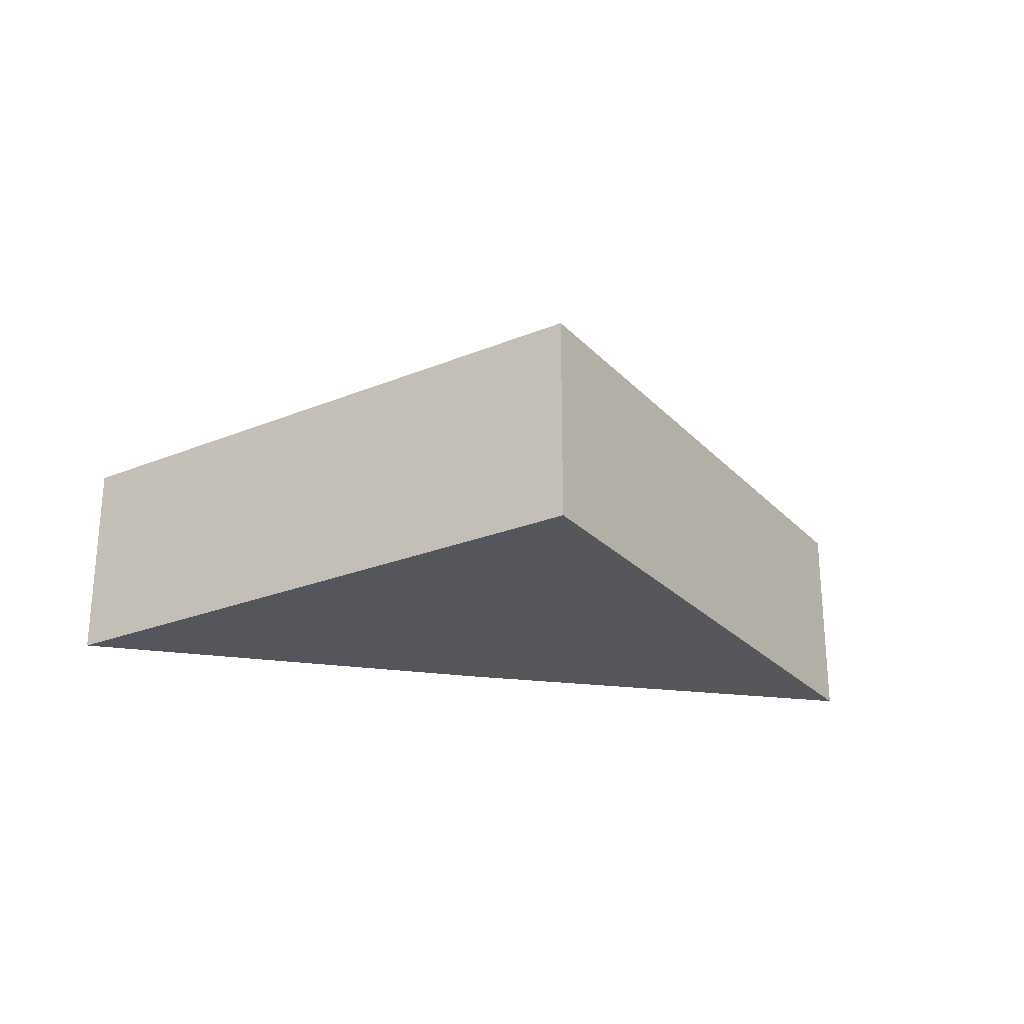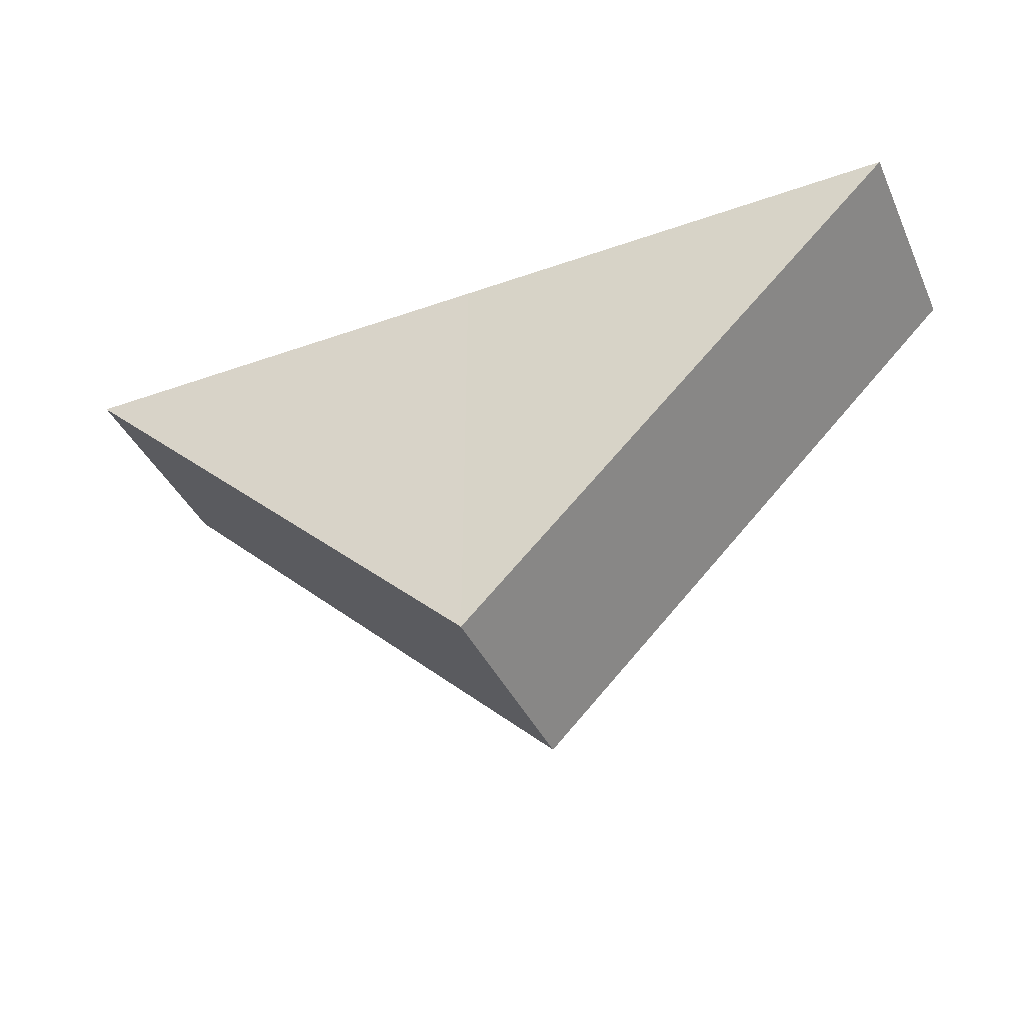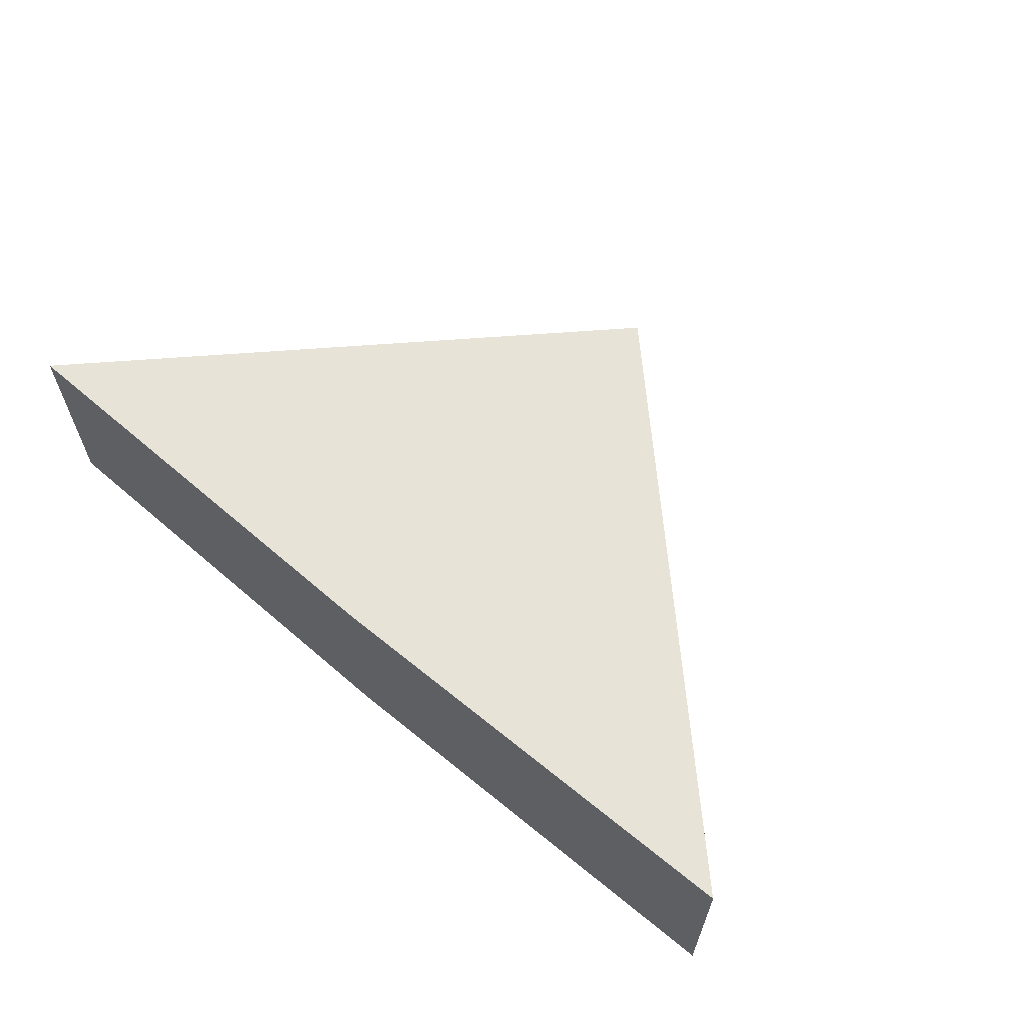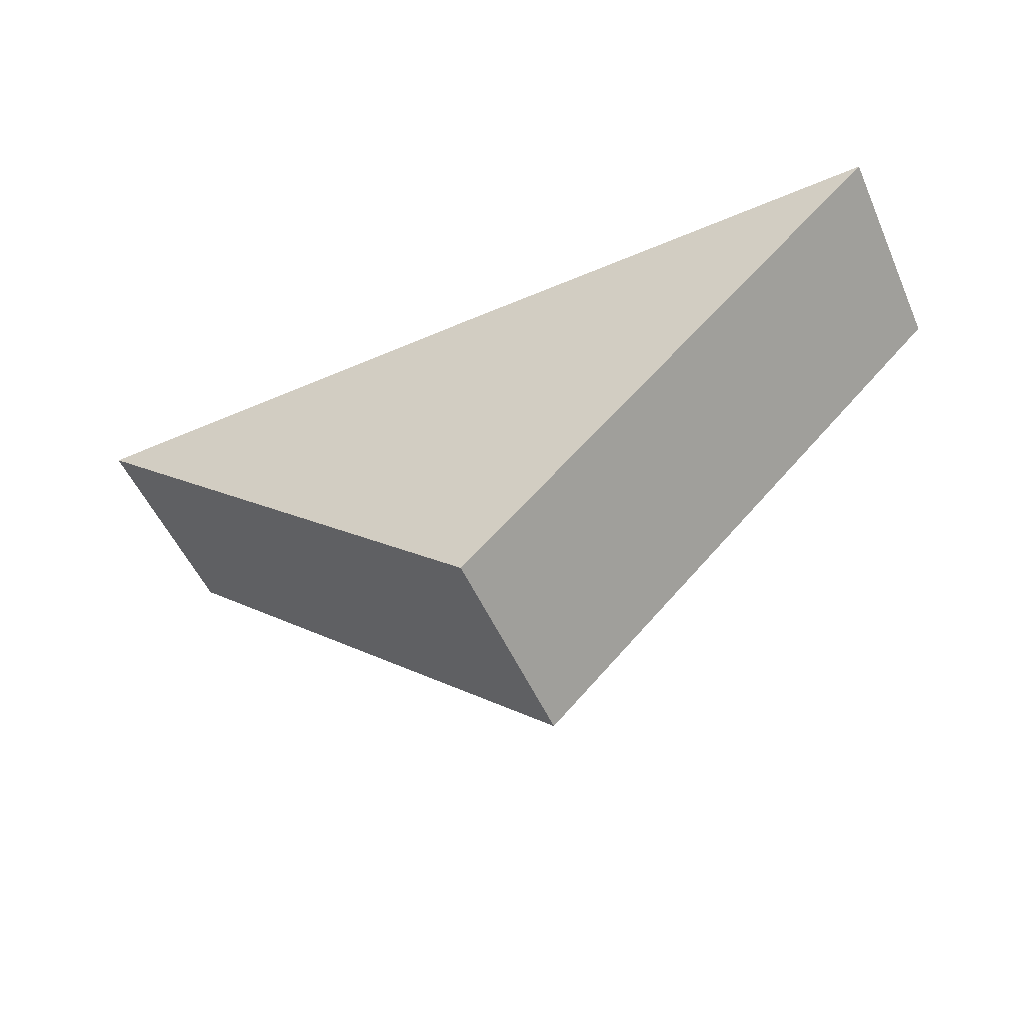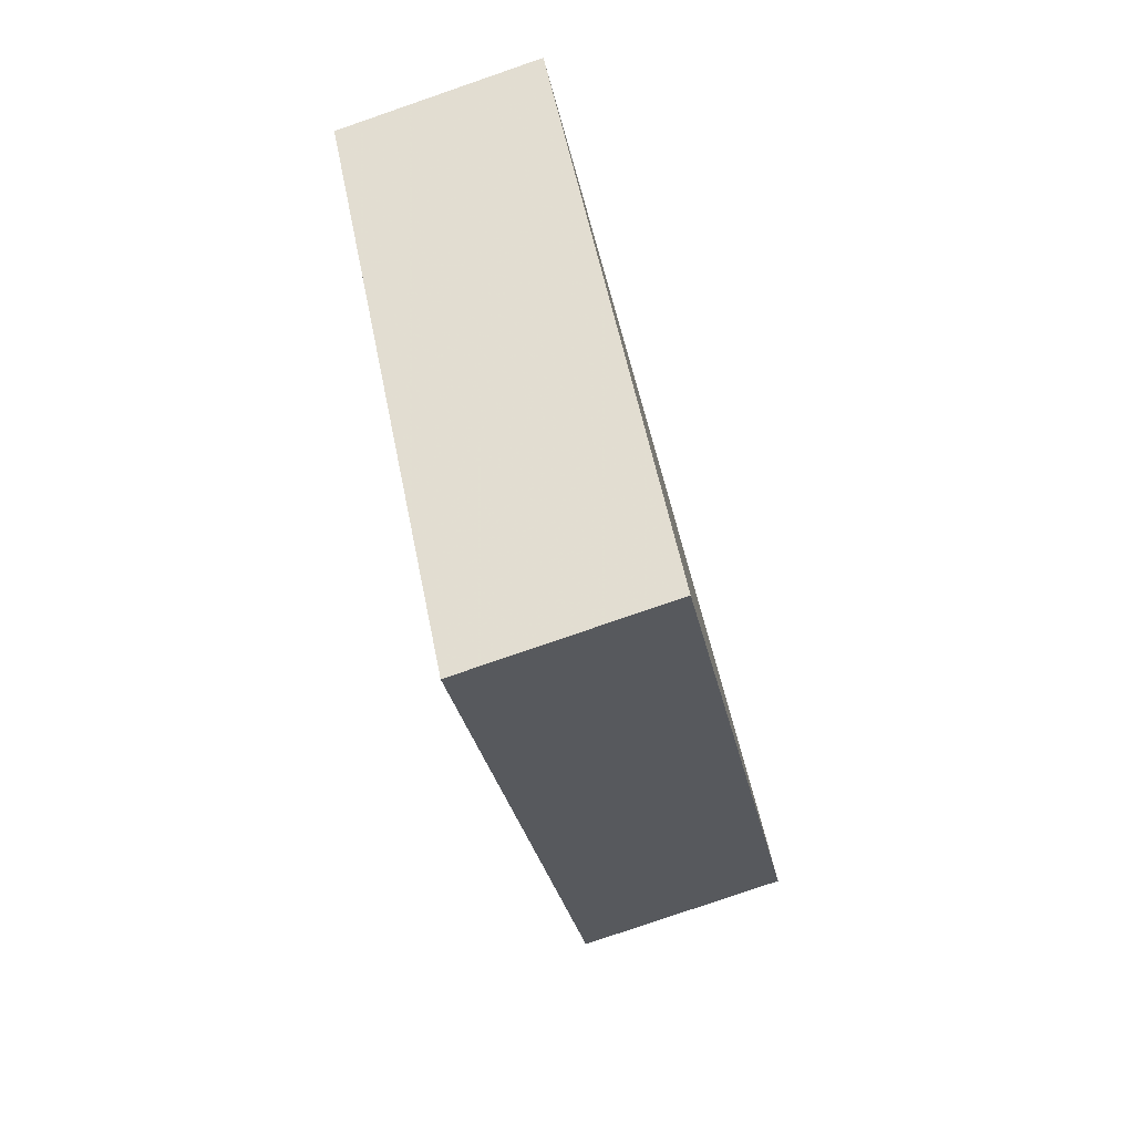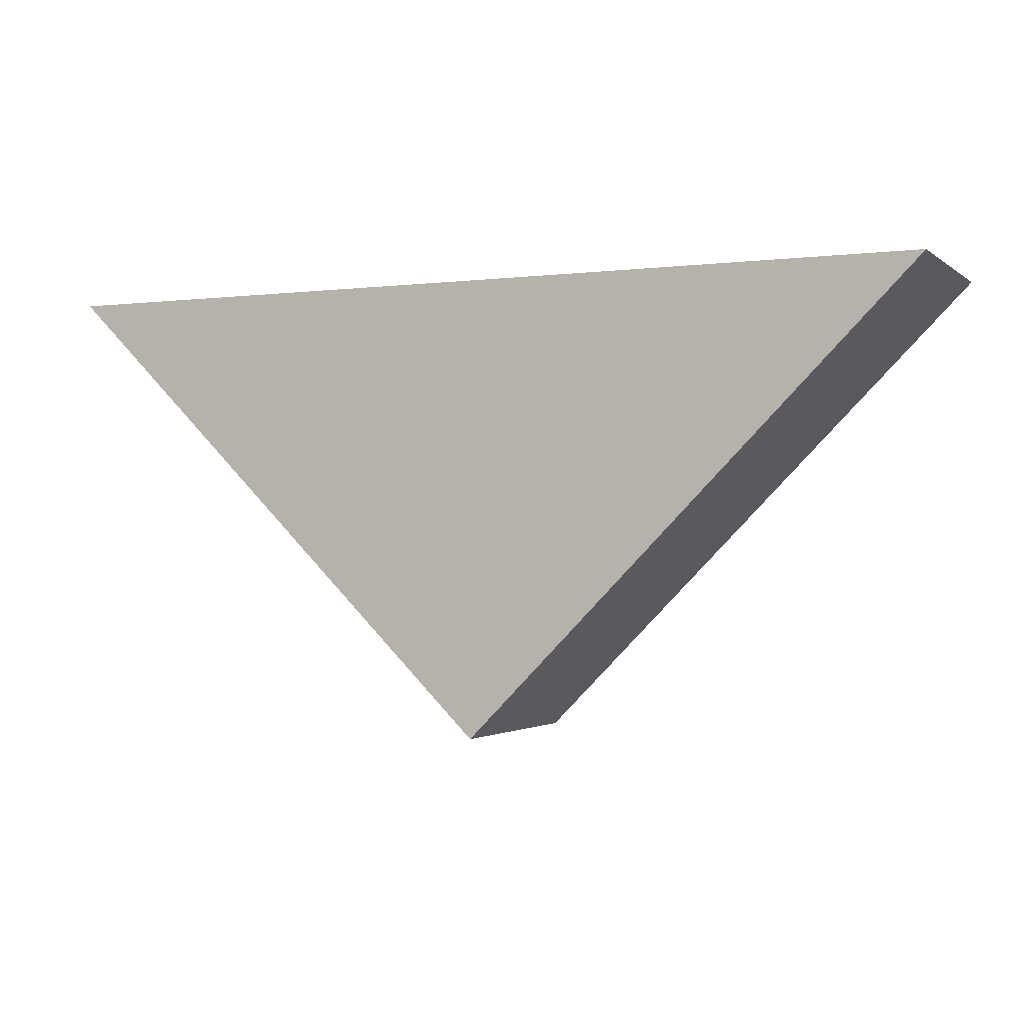
<metadata>
{"format":"obj","ext":"obj","renderer":"f3d","projection":"perspective","resolution":1024,"background":"white","views":[{"elev":-26.2,"azim":-11.8,"up":"+Z"},{"elev":-41.1,"azim":-156.6,"up":"+Y"},{"elev":62.4,"azim":-139.7,"up":"+Z"},{"elev":-53.6,"azim":-155.5,"up":"+Y"},{"elev":-77.0,"azim":106.2,"up":"+Y"},{"elev":-1.6,"azim":24.1,"up":"+Y"}]}
</metadata>
<code>
o 792
v 2229 1867 12.33
v 2229 1867 12.34
v 2229 1867 12.33
v 2229 1867 12.34
v 2229 1867 12.34
v 2229 1867 12.34
v 2229 1867 12.33
v 2229 1867 12.34
v 2229 1867 12.33
v 2229 1867 12.34
v 2229 1867 12.34
v 2229 1867 12.33
v 2229 1867 12.33
v 2229 1867 12.34
v 2229 1867 12.33
v 2229 1867 12.33
v 2229 1867 12.33
v 2229 1867 12.33
v 2229 1867 12.34
v 2229 1867 12.34
v 2229 1867 12.33
v 2229 1867 12.33
v 2229 1867 12.34
v 2229 1867 12.34
f 1 2 3
f 4 2 5
f 6 7 5
f 8 9 4
f 6 10 11
f 4 12 11
f 13 14 15
f 16 17 15
f 18 19 13
f 16 20 21
f 13 22 21
f 23 22 24

</code>
